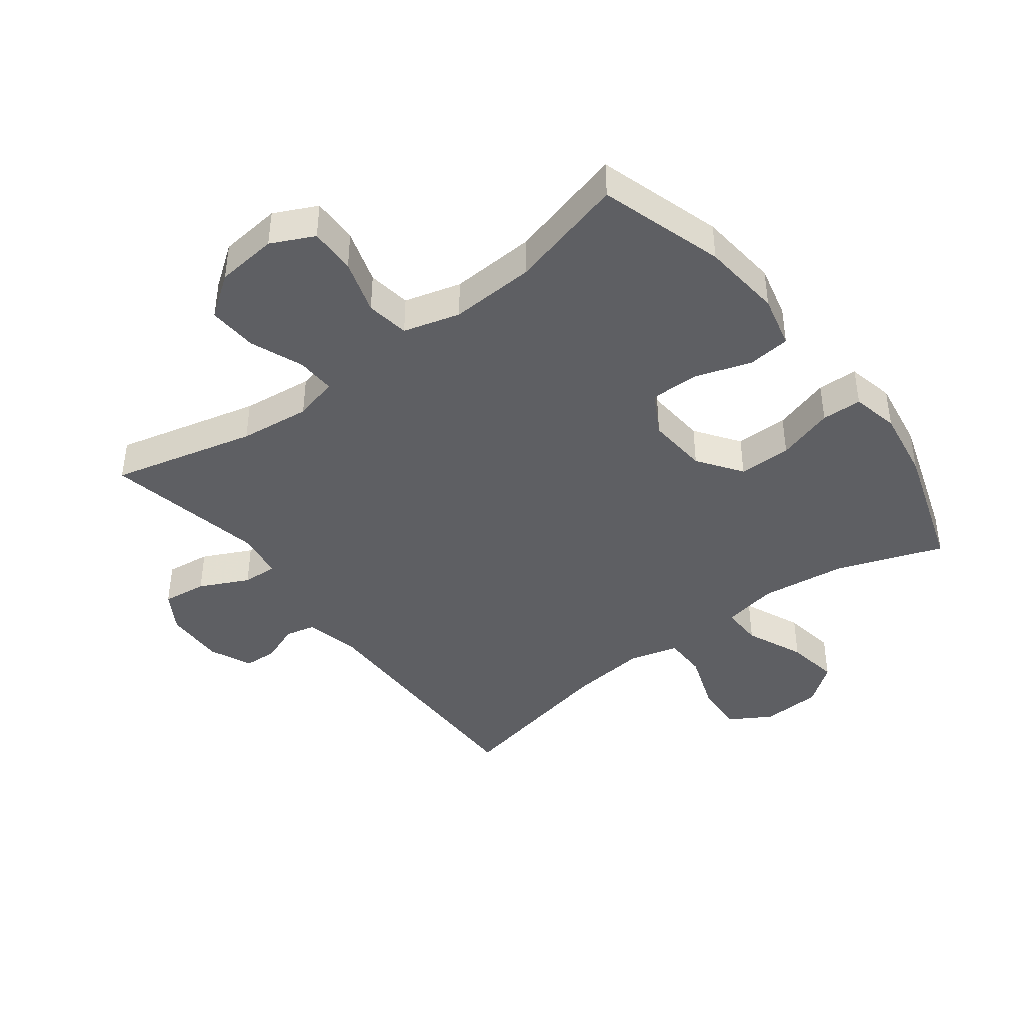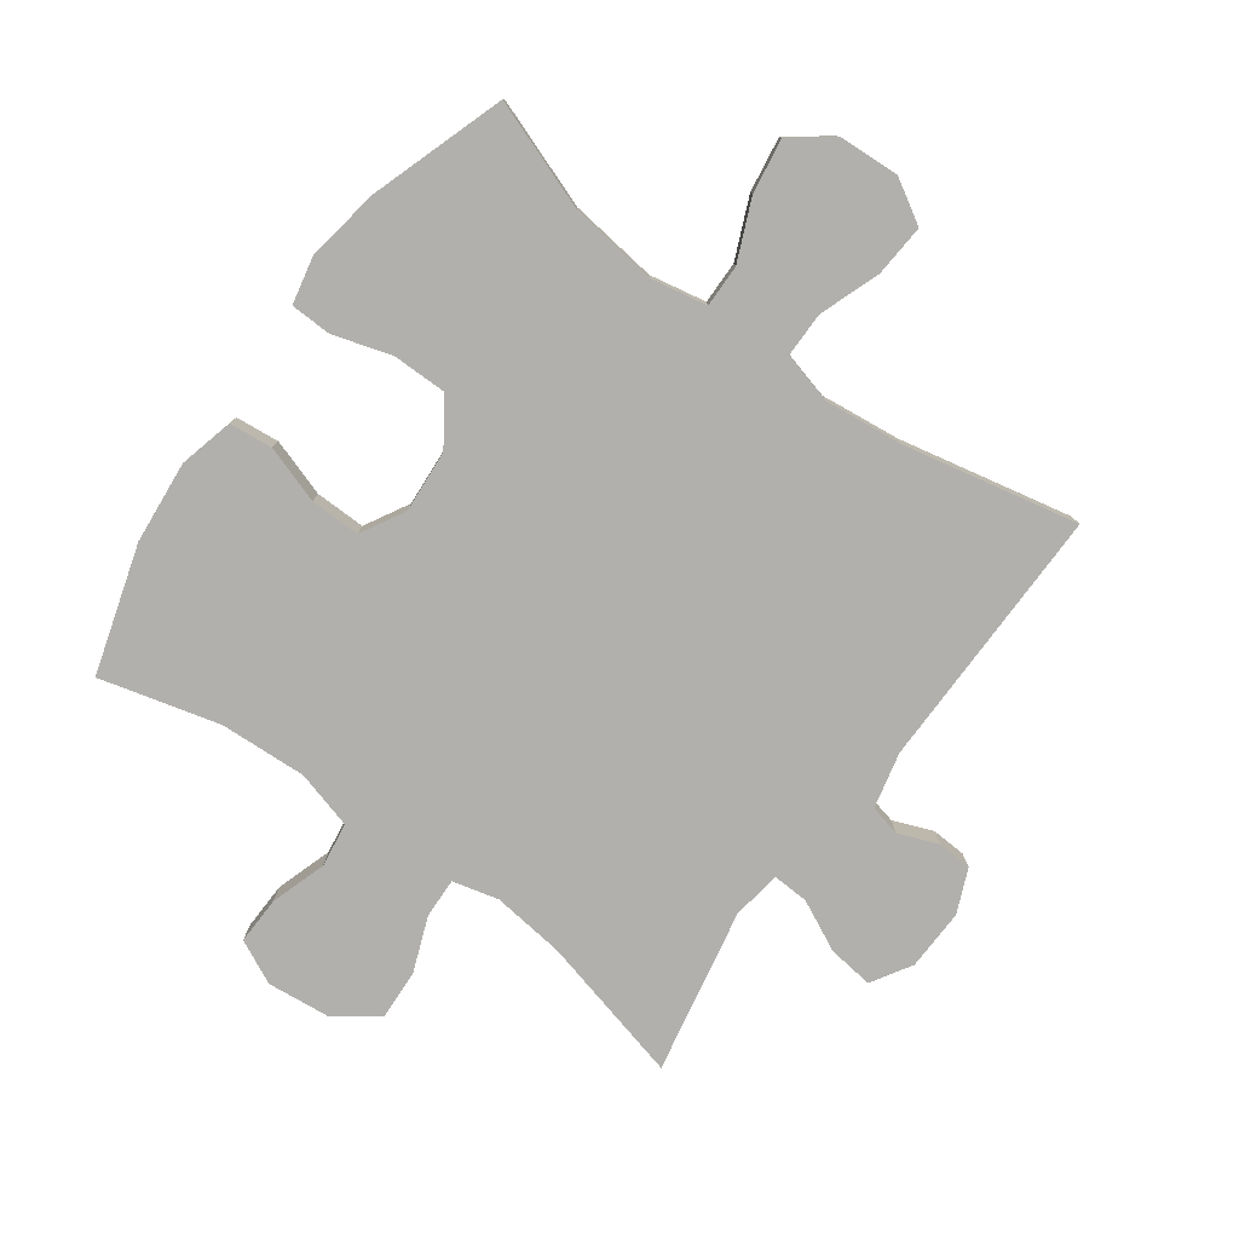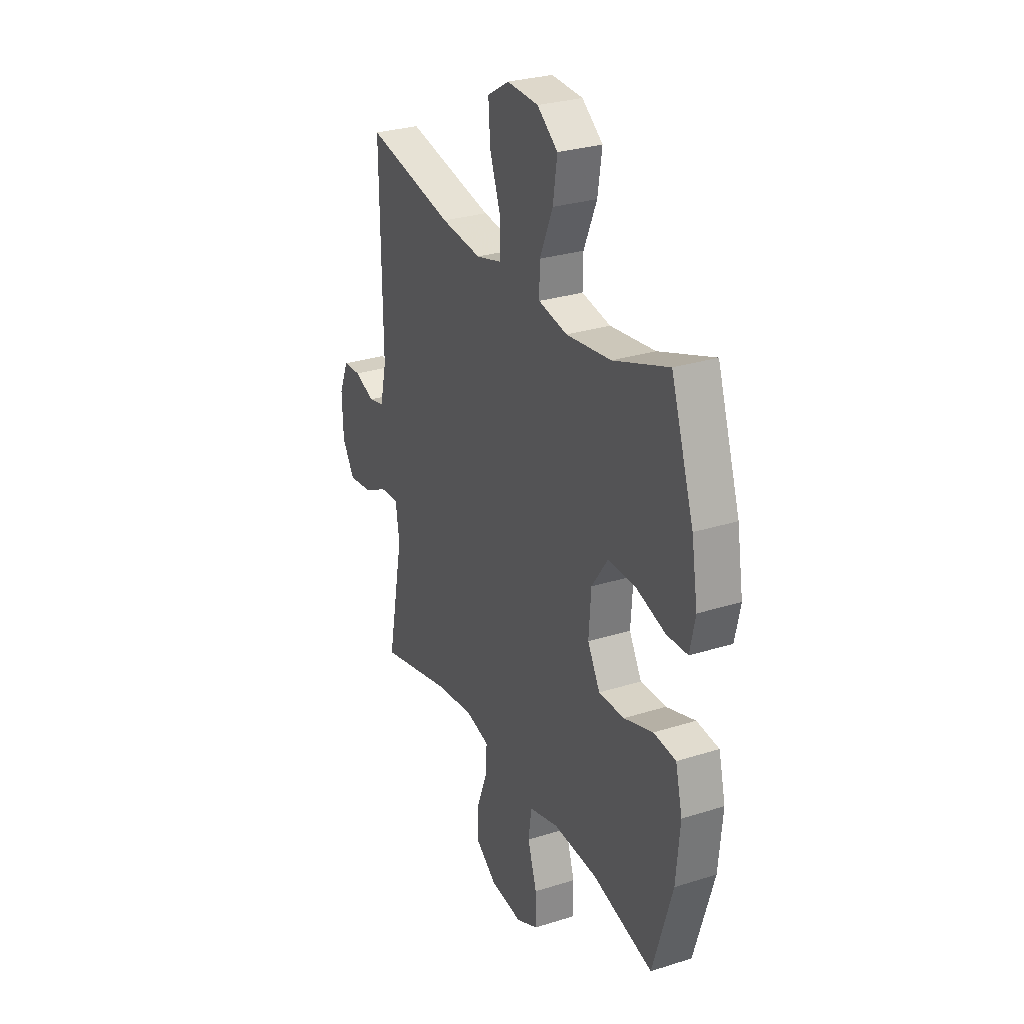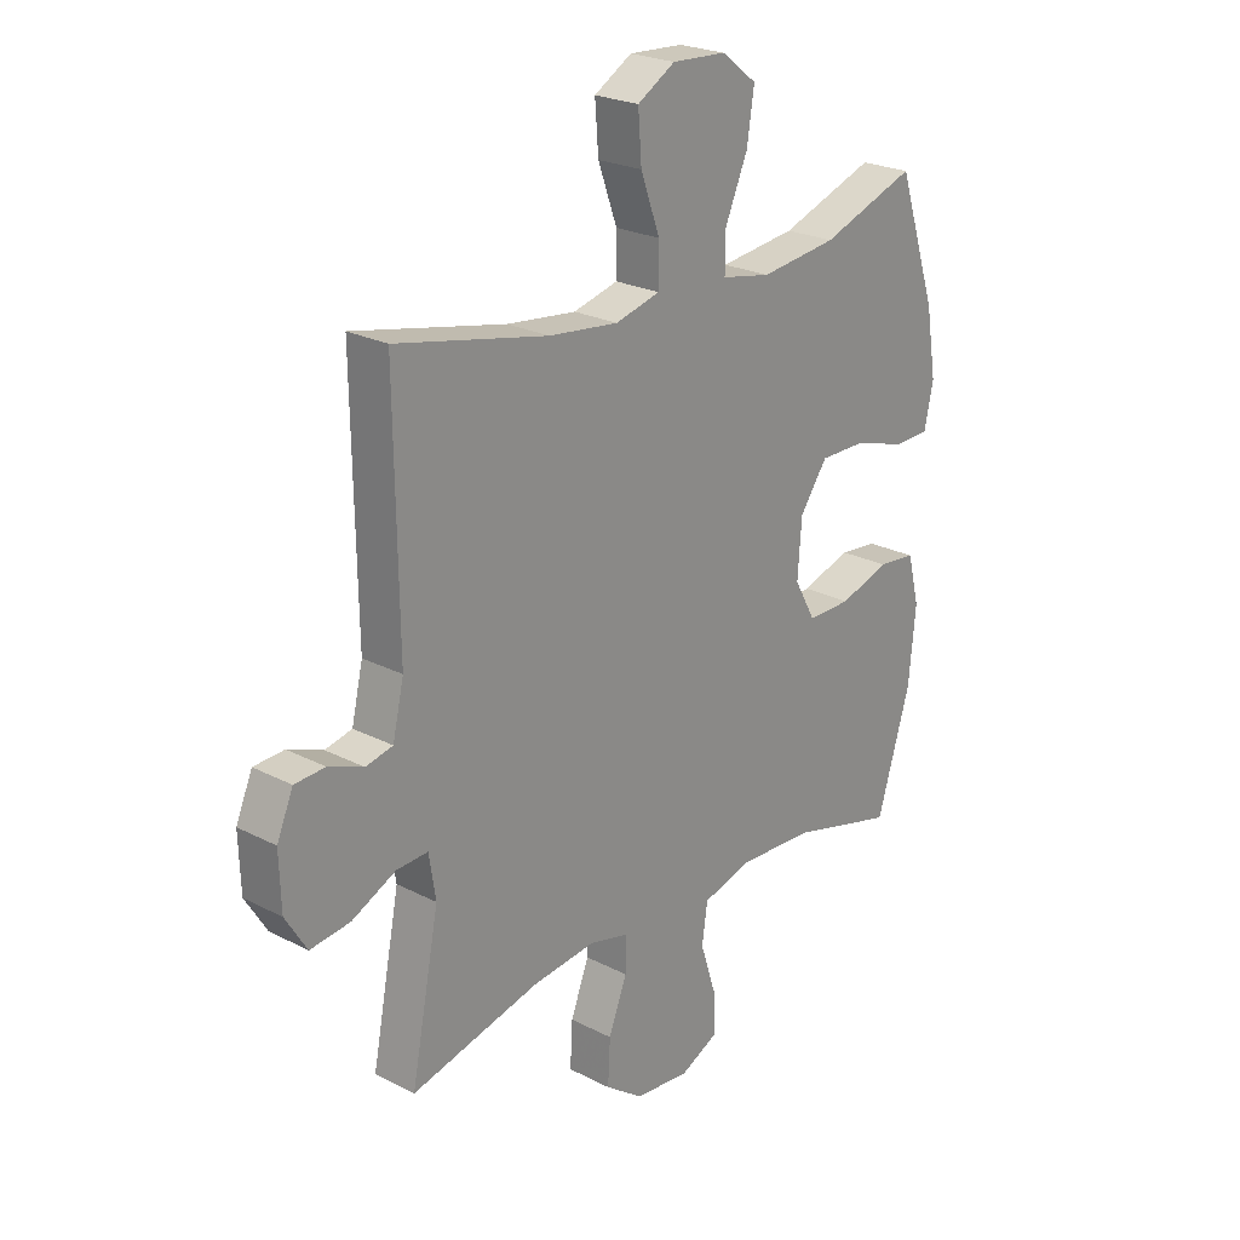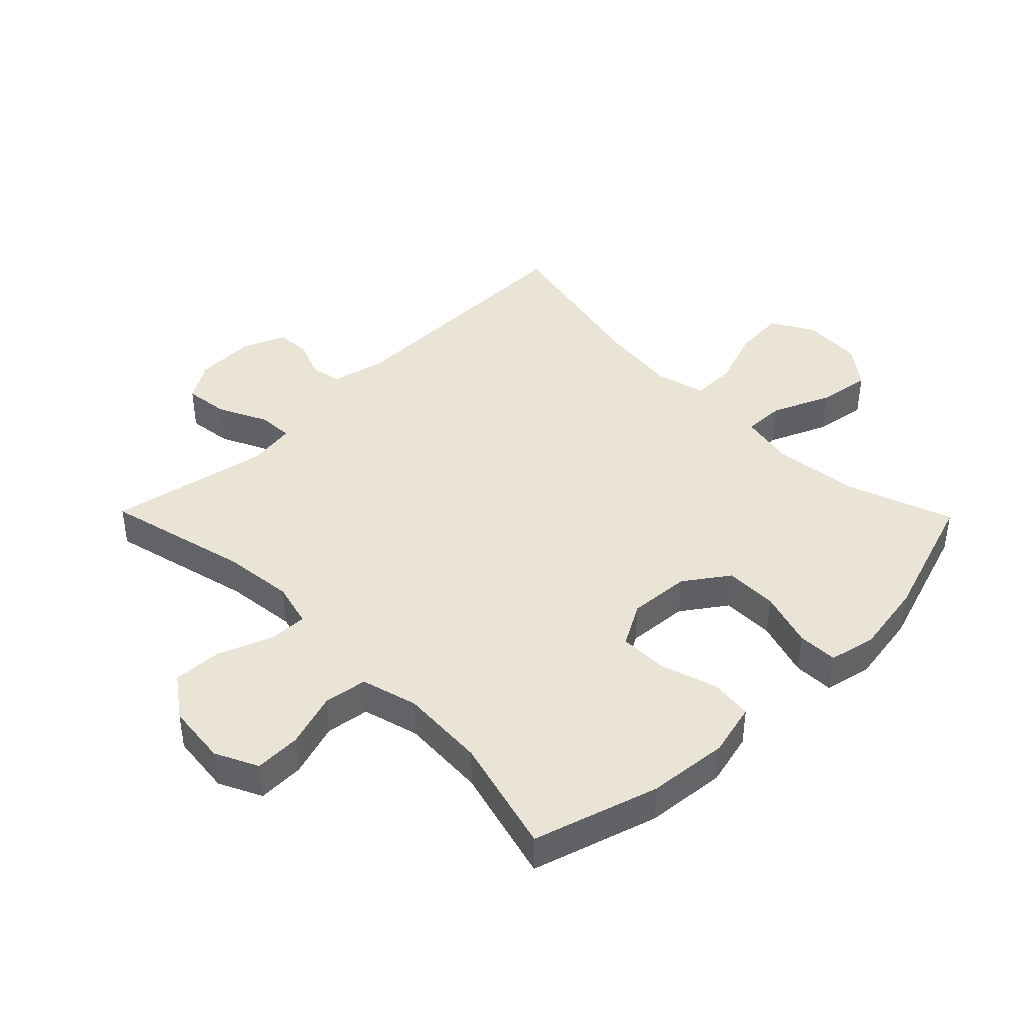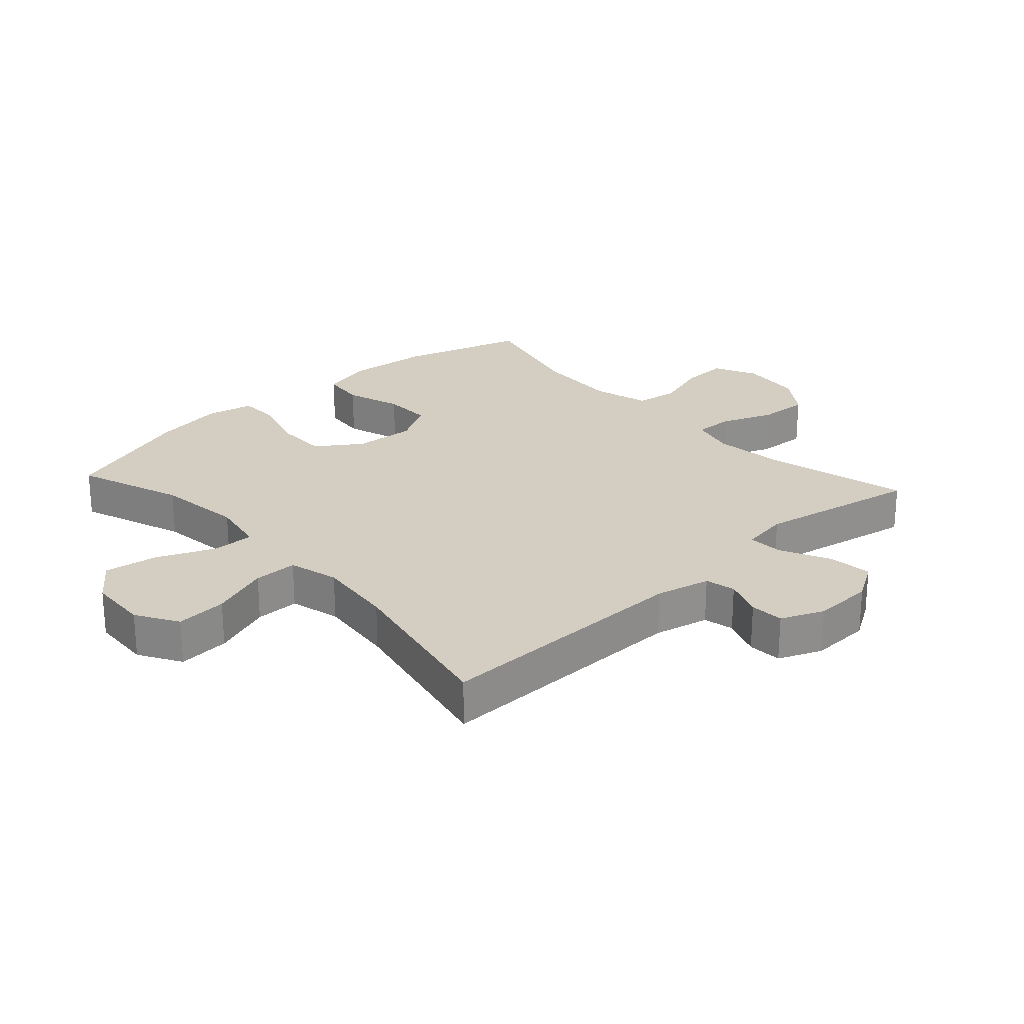
<metadata>
{"format":"obj","ext":"obj","renderer":"f3d","projection":"perspective","resolution":1024,"background":"white","views":[{"elev":-41.9,"azim":-142.6,"up":"+Y"},{"elev":-78.8,"azim":-36.0,"up":"+Y"},{"elev":28.6,"azim":-115.4,"up":"+Z"},{"elev":23.7,"azim":130.9,"up":"+Z"},{"elev":42.4,"azim":-134.4,"up":"+Y"},{"elev":25.0,"azim":47.6,"up":"+Y"}]}
</metadata>
<code>
v 0.5 0.07 0.5
v 0.495 0.07 0.086
v 0.515 0.07 -0.001
v 0.563 0.07 -0.012
v 0.625 0.07 0.012
v 0.679 0.07 0.009
v 0.708 0.07 -0.059
v 0.705 0.07 -0.155
v 0.667 0.07 -0.217
v 0.596 0.07 -0.208
v 0.518 0.07 -0.17
v 0.462 0.07 -0.167
v 0.45 0.07 -0.243
v 0.5 0.07 -0.5
v 0.27 0.07 -0.443
v 0.157 0.07 -0.43
v 0.086 0.07 -0.448
v 0.088 0.07 -0.51
v 0.121 0.07 -0.595
v 0.125 0.07 -0.674
v 0.058 0.07 -0.722
v -0.04 0.07 -0.732
v -0.108 0.07 -0.699
v -0.106 0.07 -0.625
v -0.078 0.07 -0.538
v -0.088 0.07 -0.469
v -0.178 0.07 -0.444
v -0.314 0.07 -0.451
v -0.5 0.07 -0.5
v -0.56 0.07 -0.301
v -0.572 0.07 -0.172
v -0.551 0.07 -0.087
v -0.483 0.07 -0.08
v -0.394 0.07 -0.109
v -0.316 0.07 -0.11
v -0.278 0.07 -0.042
v -0.285 0.07 0.056
v -0.334 0.07 0.126
v -0.418 0.07 0.126
v -0.509 0.07 0.098
v -0.573 0.07 0.1
v -0.589 0.07 0.175
v -0.57 0.07 0.29
v -0.5 0.07 0.5
v -0.331 0.07 0.439
v -0.194 0.07 0.422
v -0.106 0.07 0.439
v -0.107 0.07 0.505
v -0.147 0.07 0.598
v -0.16 0.07 0.683
v -0.097 0.07 0.731
v -0.001 0.07 0.736
v 0.066 0.07 0.696
v 0.06 0.07 0.614
v 0.026 0.07 0.52
v 0.026 0.07 0.45
v 0.106 0.07 0.429
v 0.23 0.07 0.443
v 0.5 0 0.5
v 0.495 0 0.086
v 0.515 0 -0.001
v 0.563 0 -0.012
v 0.625 0 0.012
v 0.679 0 0.009
v 0.708 0 -0.059
v 0.705 0 -0.155
v 0.667 0 -0.217
v 0.596 0 -0.208
v 0.518 0 -0.17
v 0.462 0 -0.167
v 0.45 0 -0.243
v 0.5 0 -0.5
v 0.27 0 -0.443
v 0.157 0 -0.43
v 0.086 0 -0.448
v 0.088 0 -0.51
v 0.121 0 -0.595
v 0.125 0 -0.674
v 0.058 0 -0.722
v -0.04 0 -0.732
v -0.108 0 -0.699
v -0.106 0 -0.625
v -0.078 0 -0.538
v -0.088 0 -0.469
v -0.178 0 -0.444
v -0.314 0 -0.451
v -0.5 0 -0.5
v -0.56 0 -0.301
v -0.572 0 -0.172
v -0.551 0 -0.087
v -0.483 0 -0.08
v -0.394 0 -0.109
v -0.316 0 -0.11
v -0.278 0 -0.042
v -0.285 0 0.056
v -0.334 0 0.126
v -0.418 0 0.126
v -0.509 0 0.098
v -0.573 0 0.1
v -0.589 0 0.175
v -0.57 0 0.29
v -0.5 0 0.5
v -0.331 0 0.439
v -0.194 0 0.422
v -0.106 0 0.439
v -0.107 0 0.505
v -0.147 0 0.598
v -0.16 0 0.683
v -0.097 0 0.731
v -0.001 0 0.736
v 0.066 0 0.696
v 0.06 0 0.614
v 0.026 0 0.52
v 0.026 0 0.45
v 0.106 0 0.429
v 0.23 0 0.443
f 52 53 54 55
f 52 55 56
f 51 52 56
f 48 49 50 51
f 47 48 51 56
f 46 47 56 57
f 42 43 44 45
f 42 45 46
f 39 40 41 42
f 38 39 42 46
f 37 38 46 57
f 31 32 33 34
f 31 34 35
f 28 29 30 31
f 27 28 31 35
f 26 27 35 36
f 22 23 24 25
f 22 25 26
f 21 22 26
f 18 19 20 21
f 17 18 21 26
f 16 17 26 36
f 13 14 15
f 12 13 15 16
f 8 9 10 11
f 8 11 12
f 7 8 12
f 4 5 6 7
f 3 4 7 12
f 2 3 12 16
f 58 1 2 16
f 37 57 58
f 16 36 37 58
f 113 112 111 110
f 114 113 110
f 114 110 109
f 109 108 107 106
f 114 109 106 105
f 115 114 105 104
f 103 102 101 100
f 104 103 100
f 100 99 98 97
f 104 100 97 96
f 115 104 96 95
f 92 91 90 89
f 93 92 89
f 89 88 87 86
f 93 89 86 85
f 94 93 85 84
f 83 82 81 80
f 84 83 80
f 84 80 79
f 79 78 77 76
f 84 79 76 75
f 94 84 75 74
f 73 72 71
f 74 73 71 70
f 69 68 67 66
f 70 69 66
f 70 66 65
f 65 64 63 62
f 70 65 62 61
f 74 70 61 60
f 74 60 59 116
f 116 115 95
f 116 95 94 74
f 1 59 60 2
f 2 60 61 3
f 3 61 62 4
f 4 62 63 5
f 5 63 64 6
f 6 64 65 7
f 7 65 66 8
f 8 66 67 9
f 9 67 68 10
f 10 68 69 11
f 11 69 70 12
f 12 70 71 13
f 13 71 72 14
f 14 72 73 15
f 15 73 74 16
f 16 74 75 17
f 17 75 76 18
f 18 76 77 19
f 19 77 78 20
f 20 78 79 21
f 21 79 80 22
f 22 80 81 23
f 23 81 82 24
f 24 82 83 25
f 25 83 84 26
f 26 84 85 27
f 27 85 86 28
f 28 86 87 29
f 29 87 88 30
f 30 88 89 31
f 31 89 90 32
f 32 90 91 33
f 33 91 92 34
f 34 92 93 35
f 35 93 94 36
f 36 94 95 37
f 37 95 96 38
f 38 96 97 39
f 39 97 98 40
f 40 98 99 41
f 41 99 100 42
f 42 100 101 43
f 43 101 102 44
f 44 102 103 45
f 45 103 104 46
f 46 104 105 47
f 47 105 106 48
f 48 106 107 49
f 49 107 108 50
f 50 108 109 51
f 51 109 110 52
f 52 110 111 53
f 53 111 112 54
f 54 112 113 55
f 55 113 114 56
f 56 114 115 57
f 57 115 116 58
f 58 116 59 1

</code>
